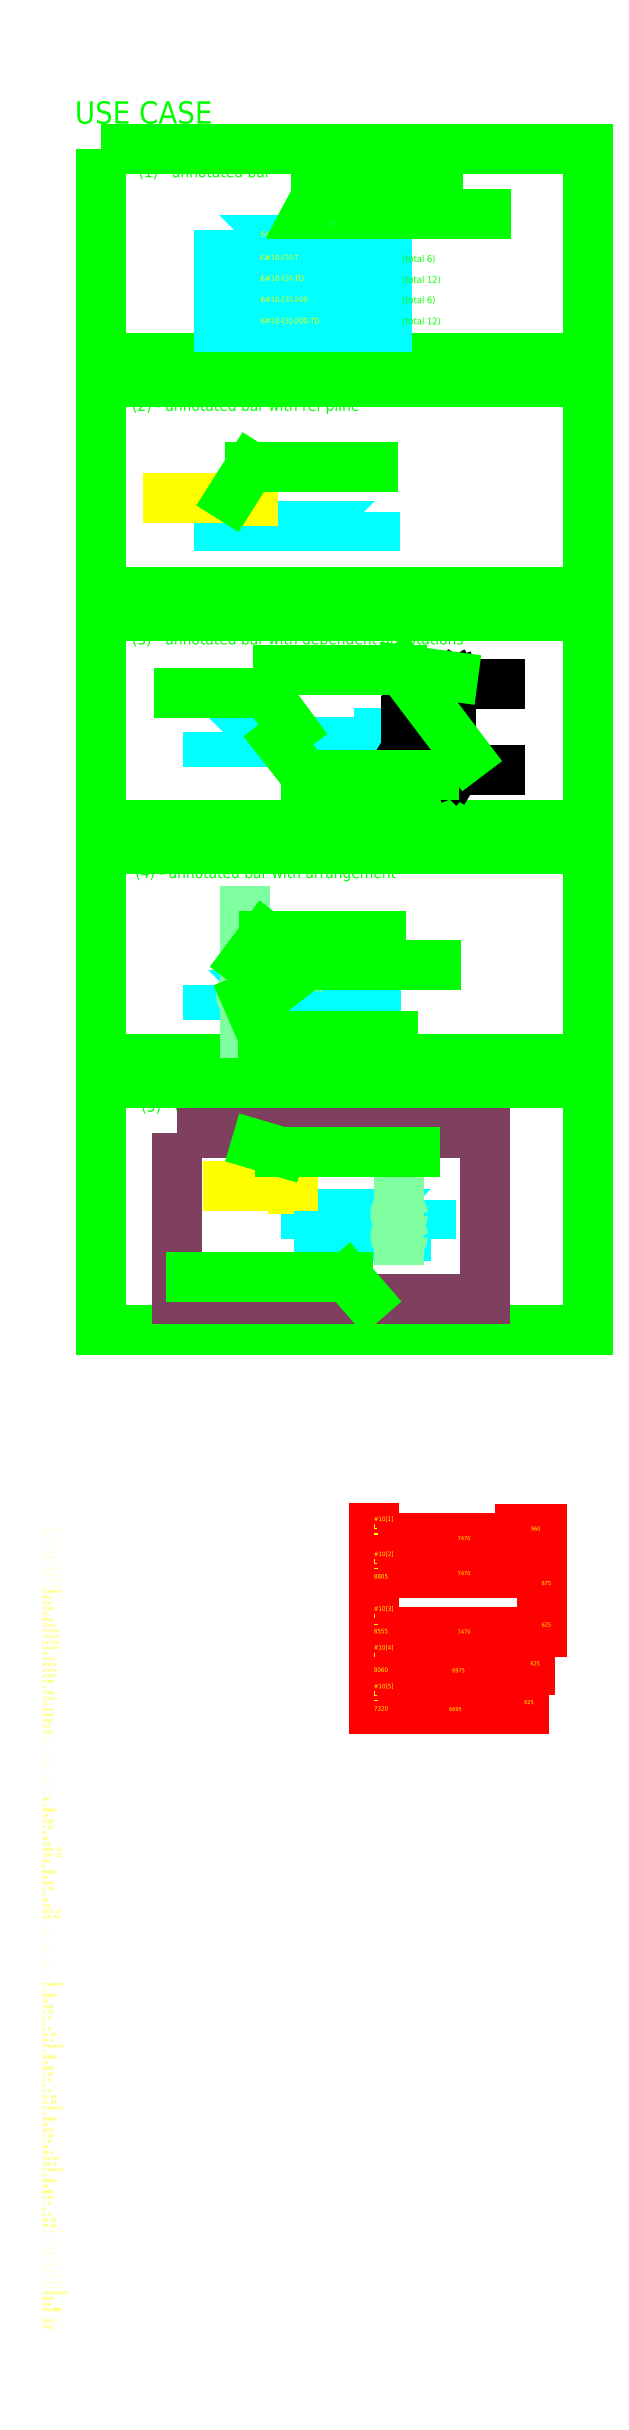
<metadata>
{"format":"dxf","ext":"dxf","renderer":"ezdxf+matplotlib","layout":"modelspace","background":"white","min_lineweight":24,"dpi":150}
</metadata>
<code>
0
SECTION
2
ENTITIES
0
LWPOLYLINE
8
DS_CBAR
90
        4
70
     0
43
0
10
7859
20
5.783e+04
10
7859
20
5.737e+04
10
1.533e+04
20
5.737e+04
10
1.533e+04
20
5.799e+04
0
TEXT
8
DS_CTEXT
10
9719
20
5.752e+04
30
0
40
250
1
6#10-[3]
0
LWPOLYLINE
8
0
90
        4
70
   129
43
0
10
2607
20
6.144e+04
10
2607
20
5.211e+04
10
2.43e+04
20
5.211e+04
10
2.43e+04
20
6.144e+04
0
TEXT
8
0
10
1444
20
6.256e+04
30
0
40
1000
1
USE CASE
0
TEXT
8
0
10
4282
20
6.017e+04
30
0
40
500
1
(1) - annotated bar
0
TEXT
8
0
10
1.498e+04
20
5.866e+04
30
0
40
300
1
DS_CBAR layer pline
0
LINE
8
0
10
1.976e+04
20
5.854e+04
30
0
11
1.458e+04
21
5.854e+04
31
0
0
LINE
8
0
10
1.458e+04
20
5.854e+04
30
0
11
1.369e+04
21
5.737e+04
31
0
0
TEXT
8
0
10
1.26e+04
20
5.943e+04
30
0
40
300
1
DS_CTEXT layer text
0
LINE
8
0
10
1.765e+04
20
5.931e+04
30
0
11
1.22e+04
21
5.931e+04
31
0
0
LINE
8
0
10
1.22e+04
20
5.931e+04
30
0
11
1.146e+04
21
5.793e+04
31
0
0
LWPOLYLINE
8
DS_CBAR
90
        4
70
     0
43
0
10
7859
20
5.677e+04
10
7859
20
5.631e+04
10
1.533e+04
20
5.631e+04
10
1.533e+04
20
5.694e+04
0
TEXT
8
DS_CTEXT
10
9719
20
5.647e+04
30
0
40
250
1
6#10-[3]-T
0
TEXT
8
0
10
1.602e+04
20
5.758e+04
30
0
40
300
1
(total 6)
0
TEXT
8
0
10
1.602e+04
20
5.639e+04
30
0
40
300
1
(total 6)
0
LWPOLYLINE
8
DS_CBAR
90
        4
70
     0
43
0
10
7859
20
5.585e+04
10
7859
20
5.539e+04
10
1.533e+04
20
5.539e+04
10
1.533e+04
20
5.601e+04
0
TEXT
8
DS_CTEXT
10
9719
20
5.554e+04
30
0
40
250
1
6#10-[3]-TD
0
TEXT
8
0
10
1.602e+04
20
5.547e+04
30
0
40
300
1
(total 12)
0
LWPOLYLINE
8
DS_CBAR
90
        4
70
     0
43
0
10
7859
20
5.491e+04
10
7859
20
5.444e+04
10
1.533e+04
20
5.444e+04
10
1.533e+04
20
5.507e+04
0
TEXT
8
DS_CTEXT
10
9719
20
5.46e+04
30
0
40
250
1
6#10-[3]-200
0
TEXT
8
0
10
1.602e+04
20
5.456e+04
30
0
40
300
1
(total 6)
0
LWPOLYLINE
8
DS_CBAR
90
        4
70
     0
43
0
10
7859
20
5.396e+04
10
7859
20
5.35e+04
10
1.533e+04
20
5.35e+04
10
1.533e+04
20
5.413e+04
0
TEXT
8
DS_CTEXT
10
9719
20
5.366e+04
30
0
40
250
1
6#10-[3]-200-TD
0
TEXT
8
0
10
1.602e+04
20
5.362e+04
30
0
40
300
1
(total 12)
0
LWPOLYLINE
8
0
90
        4
70
   129
43
0
10
2607
20
4.063e+04
10
2607
20
3.13e+04
10
2.43e+04
20
3.13e+04
10
2.43e+04
20
4.063e+04
0
TEXT
8
0
10
3989
20
3.935e+04
30
0
40
500
1
(3) - annotated bar with dependent annotations
0
LWPOLYLINE
8
DS_CBAR
90
        5
70
     0
43
0
10
7380
20
3.546e+04
10
7380
20
3.5e+04
10
1.485e+04
20
3.5e+04
10
1.485e+04
20
3.542e+04
10
1.389e+04
20
3.542e+04
0
TEXT
8
DS_CTEXT
10
1.042e+04
20
3.515e+04
30
0
40
250
1
6#10-[1]
0
TEXT
8
DS_CTEXT
10
1.85e+04
20
3.395e+04
30
0
40
250
1
3#10-[1]
0
LWPOLYLINE
8
0
90
        4
70
     1
43
0
10
1.618e+04
20
3.706e+04
10
1.618e+04
20
3.472e+04
10
1.82e+04
20
3.472e+04
10
1.82e+04
20
3.706e+04
0
CIRCLE
8
0
10
1.639e+04
20
3.685e+04
30
0
40
50.22
0
CIRCLE
8
0
10
1.716e+04
20
3.685e+04
30
0
40
50.22
0
CIRCLE
8
0
10
1.794e+04
20
3.685e+04
30
0
40
50.22
0
CIRCLE
8
0
10
1.639e+04
20
3.498e+04
30
0
40
50.22
0
CIRCLE
8
0
10
1.716e+04
20
3.498e+04
30
0
40
50.22
0
CIRCLE
8
0
10
1.794e+04
20
3.498e+04
30
0
40
50.22
0
LINE
8
Defpoints
10
2.04e+04
20
3.374e+04
30
0
11
1.842e+04
21
3.374e+04
31
0
0
LINE
8
Defpoints
10
1.842e+04
20
3.374e+04
30
0
11
1.639e+04
21
3.498e+04
31
0
0
LINE
8
Defpoints
10
1.842e+04
20
3.374e+04
30
0
11
1.716e+04
21
3.498e+04
31
0
0
LINE
8
Defpoints
10
1.842e+04
20
3.374e+04
30
0
11
1.794e+04
21
3.498e+04
31
0
0
TEXT
8
DS_CTEXT
10
1.85e+04
20
3.782e+04
30
0
40
250
1
3#10-[1]
0
LINE
8
Defpoints
10
2.04e+04
20
3.761e+04
30
0
11
1.842e+04
21
3.761e+04
31
0
0
LINE
8
Defpoints
10
1.842e+04
20
3.761e+04
30
0
11
1.639e+04
21
3.685e+04
31
0
0
LINE
8
Defpoints
10
1.842e+04
20
3.761e+04
30
0
11
1.716e+04
21
3.685e+04
31
0
0
LINE
8
Defpoints
10
1.842e+04
20
3.761e+04
30
0
11
1.794e+04
21
3.685e+04
31
0
0
TEXT
8
0
10
6271
20
3.732e+04
30
0
40
300
1
main anatation
0
LINE
8
0
10
9966
20
3.719e+04
30
0
11
6080
21
3.719e+04
31
0
0
LINE
8
0
10
9966
20
3.719e+04
30
0
11
1.114e+04
21
3.56e+04
31
0
0
TEXT
8
0
10
1.067e+04
20
3.835e+04
30
0
40
300
1
dependent anatation
0
LINE
8
0
10
1.601e+04
20
3.823e+04
30
0
11
1.048e+04
21
3.823e+04
31
0
0
LINE
8
0
10
1.601e+04
20
3.823e+04
30
0
11
1.83e+04
21
3.792e+04
31
0
0
LINE
8
0
10
1.601e+04
20
3.823e+04
30
0
11
1.892e+04
21
3.437e+04
31
0
0
TEXT
8
0
10
1.061e+04
20
3.771e+04
30
0
40
300
1
DS_CTEXT layer text
0
TEXT
8
0
10
1.061e+04
20
3.713e+04
30
0
40
300
1
use blue or white color
0
TEXT
8
0
10
1.192e+04
20
3.365e+04
30
0
40
300
1
auto calculated number
0
LINE
8
0
10
1.746e+04
20
3.352e+04
30
0
11
1.173e+04
21
3.352e+04
31
0
0
LINE
8
0
10
1.173e+04
20
3.352e+04
30
0
11
1.052e+04
21
3.507e+04
31
0
0
LWPOLYLINE
8
0
90
        4
70
   129
43
0
10
2607
20
3.022e+04
10
2607
20
2.089e+04
10
2.43e+04
20
2.089e+04
10
2.43e+04
20
3.022e+04
0
TEXT
8
0
10
4136
20
2.895e+04
30
0
40
500
1
(4) - annotated bar with arrangement
0
LWPOLYLINE
8
DS_CBAR
90
        4
70
     0
43
0
10
7380
20
2.419e+04
10
7380
20
2.373e+04
10
1.485e+04
20
2.373e+04
10
1.485e+04
20
2.286e+04
0
TEXT
8
DS_CTEXT
10
1.042e+04
20
2.389e+04
30
0
40
250
1
6#10-[2]-200
0
LINE
8
DS_RANGE
10
9012
20
2.746e+04
30
0
11
9012
21
2.17e+04
31
0
0
CIRCLE
8
DS_RANGE
10
9012
20
2.373e+04
30
0
40
161.1
0
TEXT
8
0
10
1.03e+04
20
2.651e+04
30
0
40
300
1
DS_RANGE layer pline
0
LINE
8
0
10
1.507e+04
20
2.639e+04
30
0
11
9891
21
2.639e+04
31
0
0
LINE
8
0
10
9891
20
2.639e+04
30
0
11
9012
21
2.522e+04
31
0
0
TEXT
8
0
10
1.023e+04
20
2.204e+04
30
0
40
300
1
DS_RANGE layer circle
0
LINE
8
0
10
1.563e+04
20
2.192e+04
30
0
11
9820
21
2.192e+04
31
0
0
LINE
8
0
10
9820
20
2.192e+04
30
0
11
9090
21
2.359e+04
31
0
0
TEXT
8
0
10
1.199e+04
20
2.522e+04
30
0
40
300
1
auto calculated number
0
LINE
8
0
10
1.752e+04
20
2.509e+04
30
0
11
1.18e+04
21
2.509e+04
31
0
0
LINE
8
0
10
1.18e+04
20
2.509e+04
30
0
11
1.059e+04
21
2.415e+04
31
0
0
LWPOLYLINE
8
0
90
        4
70
   129
43
0
10
2607
20
1.981e+04
10
2607
20
8806
10
2.43e+04
20
8806
10
2.43e+04
20
1.981e+04
0
LWPOLYLINE
8
0
90
        4
70
   129
43
0
10
2607
20
5.104e+04
10
2607
20
4.17e+04
10
2.43e+04
20
4.17e+04
10
2.43e+04
20
5.104e+04
0
TEXT
8
0
10
3989
20
4.976e+04
30
0
40
500
1
(2) - annotated bar with ref pline
0
LWPOLYLINE
8
DS_CBAR
90
        4
70
     0
43
0
10
7859
20
4.508e+04
10
7859
20
4.462e+04
10
1.483e+04
20
4.462e+04
10
1.483e+04
20
4.524e+04
0
TEXT
8
DS_CTEXT
10
4582
20
4.607e+04
30
0
40
250
1
6#10-[4]-T
0
LWPOLYLINE
8
DS_CTEXT
90
        3
70
   128
43
0
10
4476
20
4.59e+04
10
9392
20
4.59e+04
10
9392
20
4.462e+04
0
TEXT
8
0
10
9670
20
4.74e+04
30
0
40
300
1
DS_CTEXT layer pline
0
LINE
8
0
10
1.471e+04
20
4.728e+04
30
0
11
9264
21
4.728e+04
31
0
0
LINE
8
0
10
9264
20
4.728e+04
30
0
11
8393
21
4.59e+04
31
0
0
TEXT
8
0
10
4408
20
1.854e+04
30
0
40
500
1
(5) - element definition
0
LWPOLYLINE
8
DS_CBAR
90
        3
70
     0
43
0
10
1.062e+04
20
1.397e+04
10
1.731e+04
20
1.397e+04
10
1.731e+04
20
1.459e+04
0
TEXT
8
DS_CTEXT
10
1.17e+04
20
1.315e+04
30
0
40
250
1
23#10-[6]-200-TD
0
TEXT
8
DS_CTEXT
10
7248
20
1.542e+04
30
0
40
250
1
46#10-[5]-100T
0
LWPOLYLINE
8
DS_CTEXT
90
        3
70
   128
43
0
10
7141
20
1.525e+04
10
1.116e+04
20
1.525e+04
10
1.116e+04
20
1.397e+04
0
LWPOLYLINE
8
DS_CBAR
90
        2
70
     0
43
0
10
1.122e+04
20
1.299e+04
10
1.731e+04
20
1.299e+04
0
LWPOLYLINE
8
DS_RANGE
90
        2
70
     0
43
0
10
1.589e+04
20
1.63e+04
10
1.589e+04
20
1.171e+04
0
CIRCLE
8
DS_RANGE
10
1.589e+04
20
1.397e+04
30
0
40
161.1
0
CIRCLE
8
DS_RANGE
10
1.589e+04
20
1.299e+04
30
0
40
161.1
0
LWPOLYLINE
8
DS_ELEMENT
90
        4
70
   129
43
0
10
6017
20
1.759e+04
10
6017
20
1.019e+04
10
1.973e+04
20
1.019e+04
10
1.973e+04
20
1.759e+04
0
TEXT
8
DS_ELEMENT
10
6306
20
1.703e+04
30
0
40
250
1
Element bk1 x 6
0
TEXT
8
0
10
1.1e+04
20
1.689e+04
30
0
40
300
1
DS_ELEMENT layer text
0
LINE
8
0
10
1.662e+04
20
1.676e+04
30
0
11
1.06e+04
21
1.676e+04
31
0
0
TEXT
8
0
10
7039
20
1.128e+04
30
0
40
300
1
DS_ELEMENT layer rectangle
0
LINE
8
0
10
1.359e+04
20
1.116e+04
30
0
11
6634
21
1.116e+04
31
0
0
LINE
8
0
10
1.359e+04
20
1.116e+04
30
0
11
1.443e+04
21
1.019e+04
31
0
0
LINE
8
0
10
1.06e+04
20
1.676e+04
30
0
11
9521
21
1.708e+04
31
0
0
MTEXT
8
DS_SCHEDULE
10
0
20
0
30
0
40
150
41
1
46
3421
71
     1
72
     5
3
{\FARIsoT3shx|c0;--------  ----  -----  -----  -----  -----  -----  -------  ------  -------  -------\PElement   Poz.  Typ    Sred.  Dl.    Masa   Ilosc  Pretow   Laczna  Laczna   Laczna\P          nr    stali  preta  preta  preta  elem.  w elem.  i
3
losc   dl.      masa\P                              [mm]   [kg]                           [m]      [kg]\P---       ---   ---    ---    ---    ---    ---    ---      ---     ---      ---\Pbk1       5     B500A  10     7320   4.52   6      46       276
3
     2020  1248\Pbk1       6     B500A  10     6095   3.76   6      69       414     2523  518.9\P---       ---   ---    ---    ---    ---    ---    ---      ---     ---      ---\PFreeBars  1     B500A  10     9320   5.75   1    6
3
6     55.92    34.5\PFreeBars  2     B500A  10     8805   5.43   1    6        6     52.83    32.58\PFreeBars  3     B500A  10     8555   5.28   1    48       48    410.6   158.4\PFreeBars  4     B500A  10     8060   4.97   1    6
1
 6     48.36    29.82\P--------  ----  -----  -----  -----  -----  -----  -------  ------  -------  -------\PCALKOWITA MASA DLA RYSUNKU : 2022 [kg]}
73
     1
44
1
0
LINE
8
DS_SCHEDULE
10
1.477e+04
20
1.819e-12
30
0
11
1.477e+04
21
-461.2
31
0
0
TEXT
8
DS_SCHEDULE
10
1.477e+04
20
-320.6
30
0
40
180
1
460
11
1.477e+04
21
-230.6
31
0
73
     2
0
LINE
8
DS_SCHEDULE
10
1.477e+04
20
-461.2
30
0
11
2.224e+04
21
-461.2
31
0
0
TEXT
8
DS_SCHEDULE
10
1.85e+04
20
-551.2
30
0
40
180
1
7470
11
1.85e+04
21
-461.2
31
0
73
     2
0
LINE
8
DS_SCHEDULE
10
2.224e+04
20
-461.2
30
0
11
2.224e+04
21
-33.43
31
0
0
TEXT
8
DS_SCHEDULE
10
2.224e+04
20
-337.3
30
0
40
180
1
430
11
2.224e+04
21
-247.3
31
0
73
     2
0
LINE
8
DS_SCHEDULE
10
2.224e+04
20
-33.43
30
0
11
2.128e+04
21
-33.43
31
0
0
TEXT
8
DS_SCHEDULE
10
2.176e+04
20
-123.4
30
0
40
180
1
960
11
2.176e+04
21
-33.43
31
0
73
     2
0
MTEXT
8
DS_SCHEDULE
10
1.477e+04
20
500
30
0
40
200
41
1
46
0
71
     1
72
     5
1
#10[1] L = 9320
73
     1
44
1
0
LINE
8
DS_SCHEDULE
10
1.477e+04
20
-1561
30
0
11
1.477e+04
21
-2022
31
0
0
TEXT
8
DS_SCHEDULE
10
1.477e+04
20
-1882
30
0
40
180
1
460
11
1.477e+04
21
-1792
31
0
73
     2
0
LINE
8
DS_SCHEDULE
10
1.477e+04
20
-2022
30
0
11
2.224e+04
21
-2022
31
0
0
TEXT
8
DS_SCHEDULE
10
1.85e+04
20
-2112
30
0
40
180
1
7470
11
1.85e+04
21
-2022
31
0
73
     2
0
LINE
8
DS_SCHEDULE
10
2.224e+04
20
-2022
30
0
11
2.224e+04
21
-2898
31
0
0
TEXT
8
DS_SCHEDULE
10
2.224e+04
20
-2550
30
0
40
180
1
875
11
2.224e+04
21
-2460
31
0
73
     2
0
MTEXT
8
DS_SCHEDULE
10
1.477e+04
20
-1061
30
0
40
200
41
1
46
0
71
     1
72
     5
1
#10[2] L = 8805
73
     1
44
1
0
LINE
8
DS_SCHEDULE
10
1.477e+04
20
-4163
30
0
11
1.477e+04
21
-4624
31
0
0
TEXT
8
DS_SCHEDULE
10
1.477e+04
20
-4483
30
0
40
180
1
460
11
1.477e+04
21
-4393
31
0
73
     2
0
LINE
8
DS_SCHEDULE
10
1.477e+04
20
-4624
30
0
11
2.224e+04
21
-4624
31
0
0
TEXT
8
DS_SCHEDULE
10
1.85e+04
20
-4714
30
0
40
180
1
7470
11
1.85e+04
21
-4624
31
0
73
     2
0
LINE
8
DS_SCHEDULE
10
2.224e+04
20
-4624
30
0
11
2.224e+04
21
-3998
31
0
0
TEXT
8
DS_SCHEDULE
10
2.224e+04
20
-4401
30
0
40
180
1
625
11
2.224e+04
21
-4311
31
0
73
     2
0
MTEXT
8
DS_SCHEDULE
10
1.477e+04
20
-3498
30
0
40
200
41
1
46
0
71
     1
72
     5
1
#10[3] L = 8555
73
     1
44
1
0
LINE
8
DS_SCHEDULE
10
1.477e+04
20
-5889
30
0
11
1.477e+04
21
-6350
31
0
0
TEXT
8
DS_SCHEDULE
10
1.477e+04
20
-6210
30
0
40
180
1
460
11
1.477e+04
21
-6120
31
0
73
     2
0
LINE
8
DS_SCHEDULE
10
1.477e+04
20
-6350
30
0
11
2.174e+04
21
-6350
31
0
0
TEXT
8
DS_SCHEDULE
10
1.825e+04
20
-6440
30
0
40
180
1
6975
11
1.825e+04
21
-6350
31
0
73
     2
0
LINE
8
DS_SCHEDULE
10
2.174e+04
20
-6350
30
0
11
2.174e+04
21
-5724
31
0
0
TEXT
8
DS_SCHEDULE
10
2.174e+04
20
-6127
30
0
40
180
1
625
11
2.174e+04
21
-6037
31
0
73
     2
0
MTEXT
8
DS_SCHEDULE
10
1.477e+04
20
-5224
30
0
40
200
41
1
46
0
71
     1
72
     5
1
#10[4] L = 8060
73
     1
44
1
0
LINE
8
DS_SCHEDULE
10
1.477e+04
20
-8076
30
0
11
2.146e+04
21
-8076
31
0
0
TEXT
8
DS_SCHEDULE
10
1.812e+04
20
-8166
30
0
40
180
1
6695
11
1.812e+04
21
-8076
31
0
73
     2
0
LINE
8
DS_SCHEDULE
10
2.146e+04
20
-8076
30
0
11
2.146e+04
21
-7450
31
0
0
TEXT
8
DS_SCHEDULE
10
2.146e+04
20
-7853
30
0
40
180
1
625
11
2.146e+04
21
-7763
31
0
73
     2
0
MTEXT
8
DS_SCHEDULE
10
1.477e+04
20
-6950
30
0
40
200
41
1
46
0
71
     1
72
     5
1
#10[5] L = 7320
73
     1
44
1
0
ENDSEC
0
EOF

</code>
